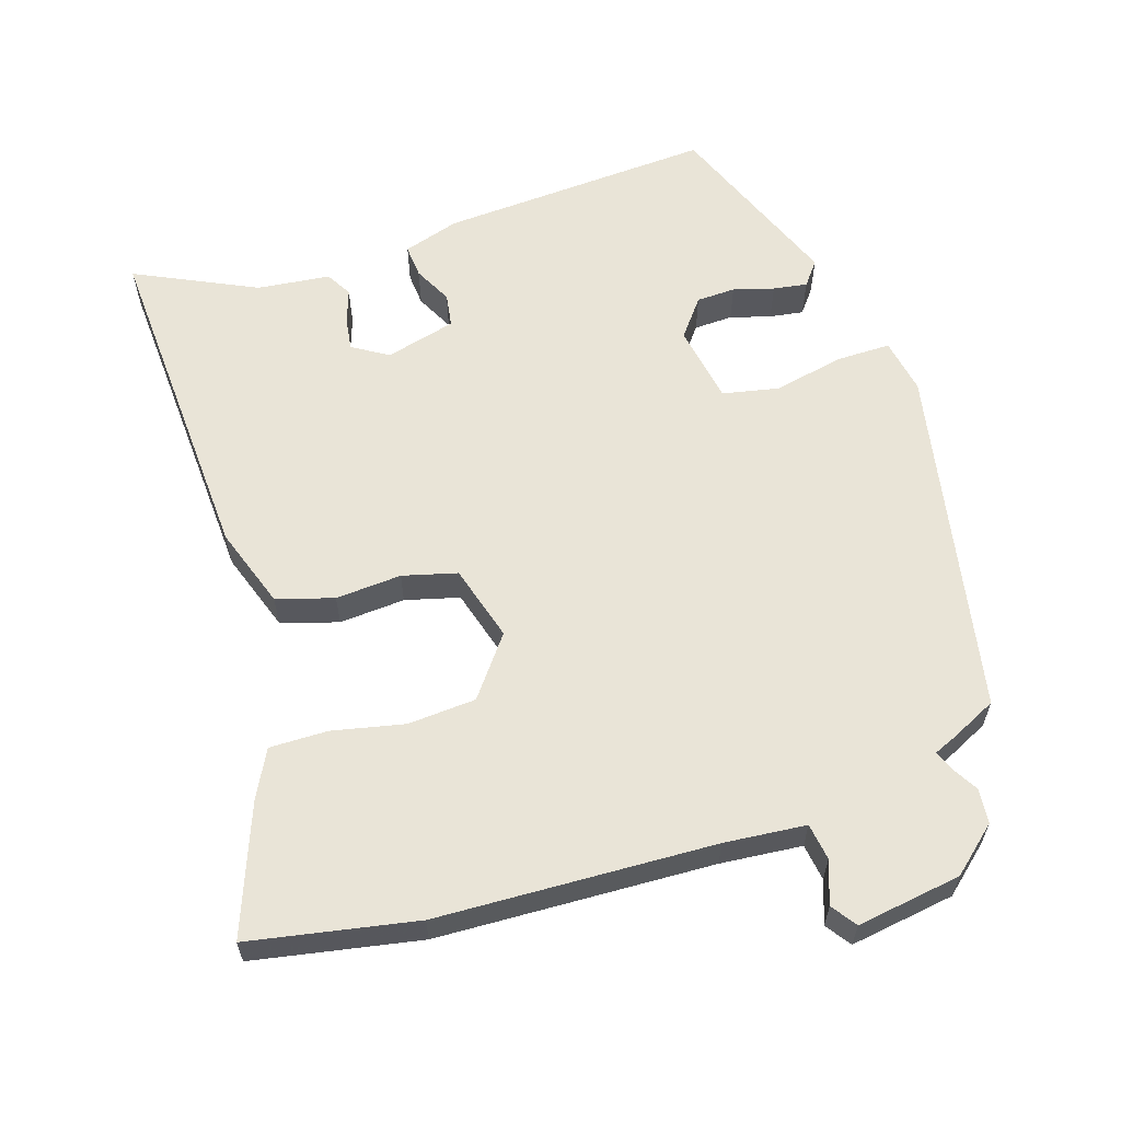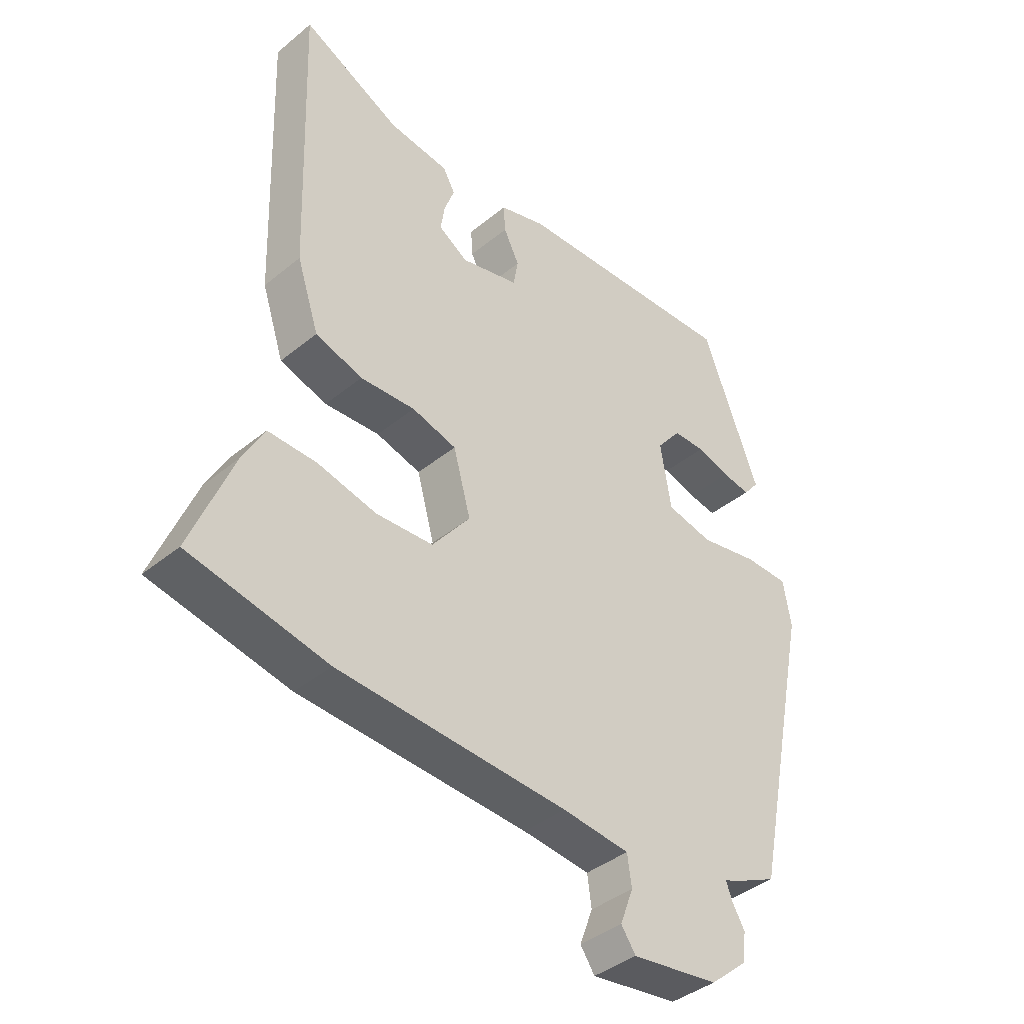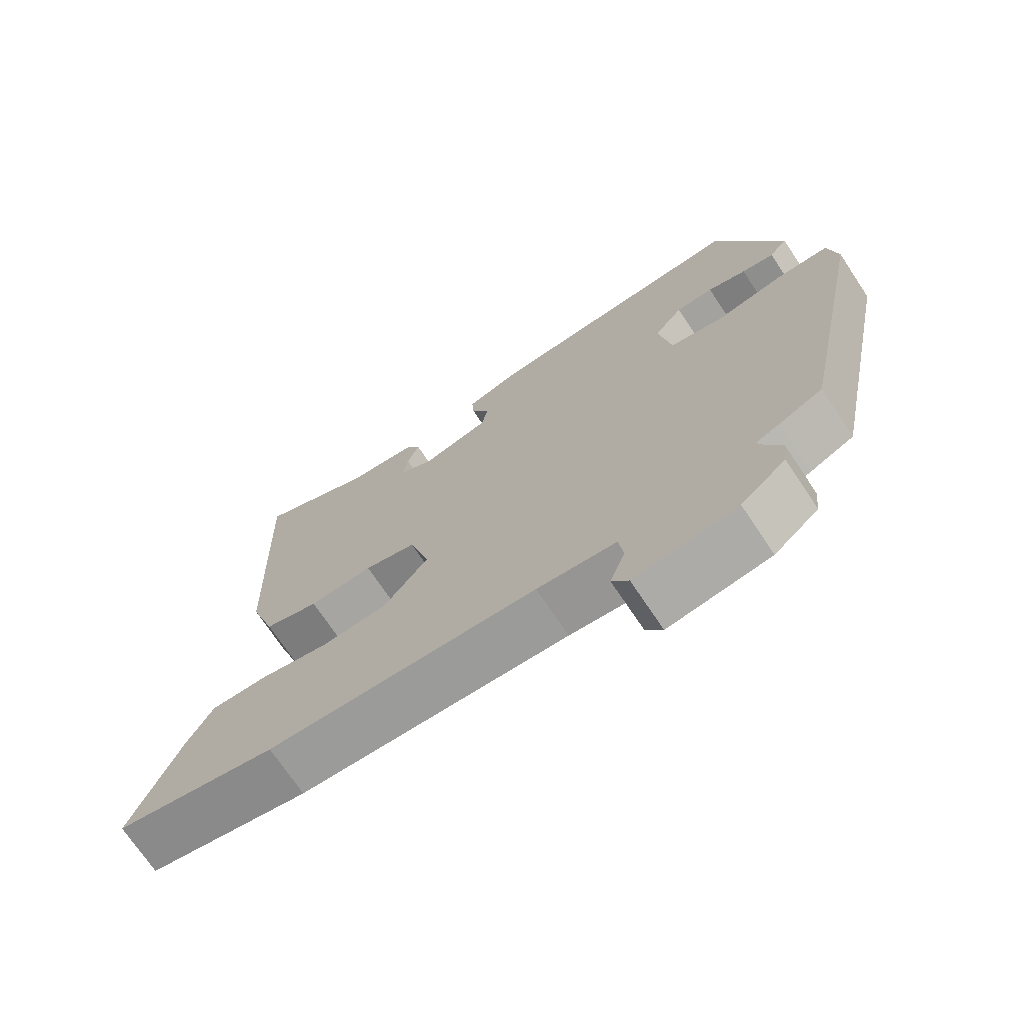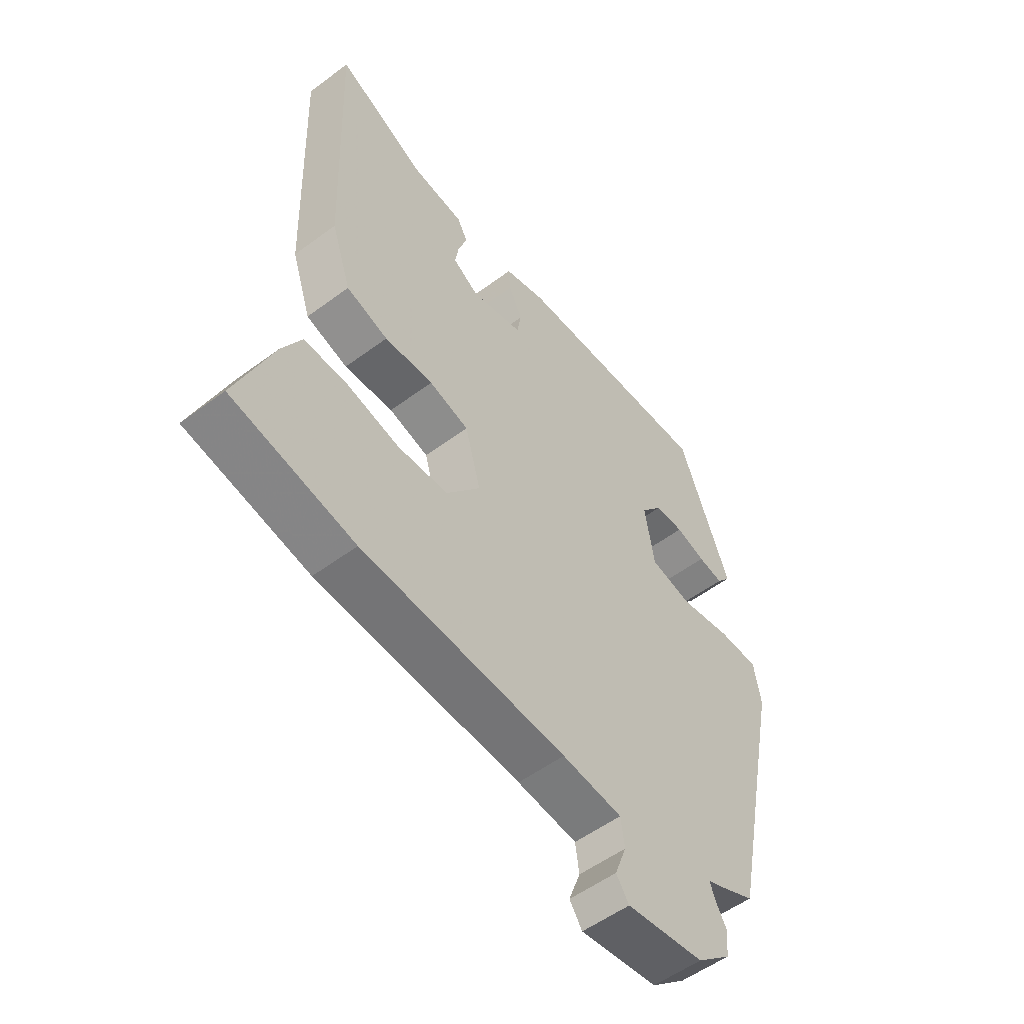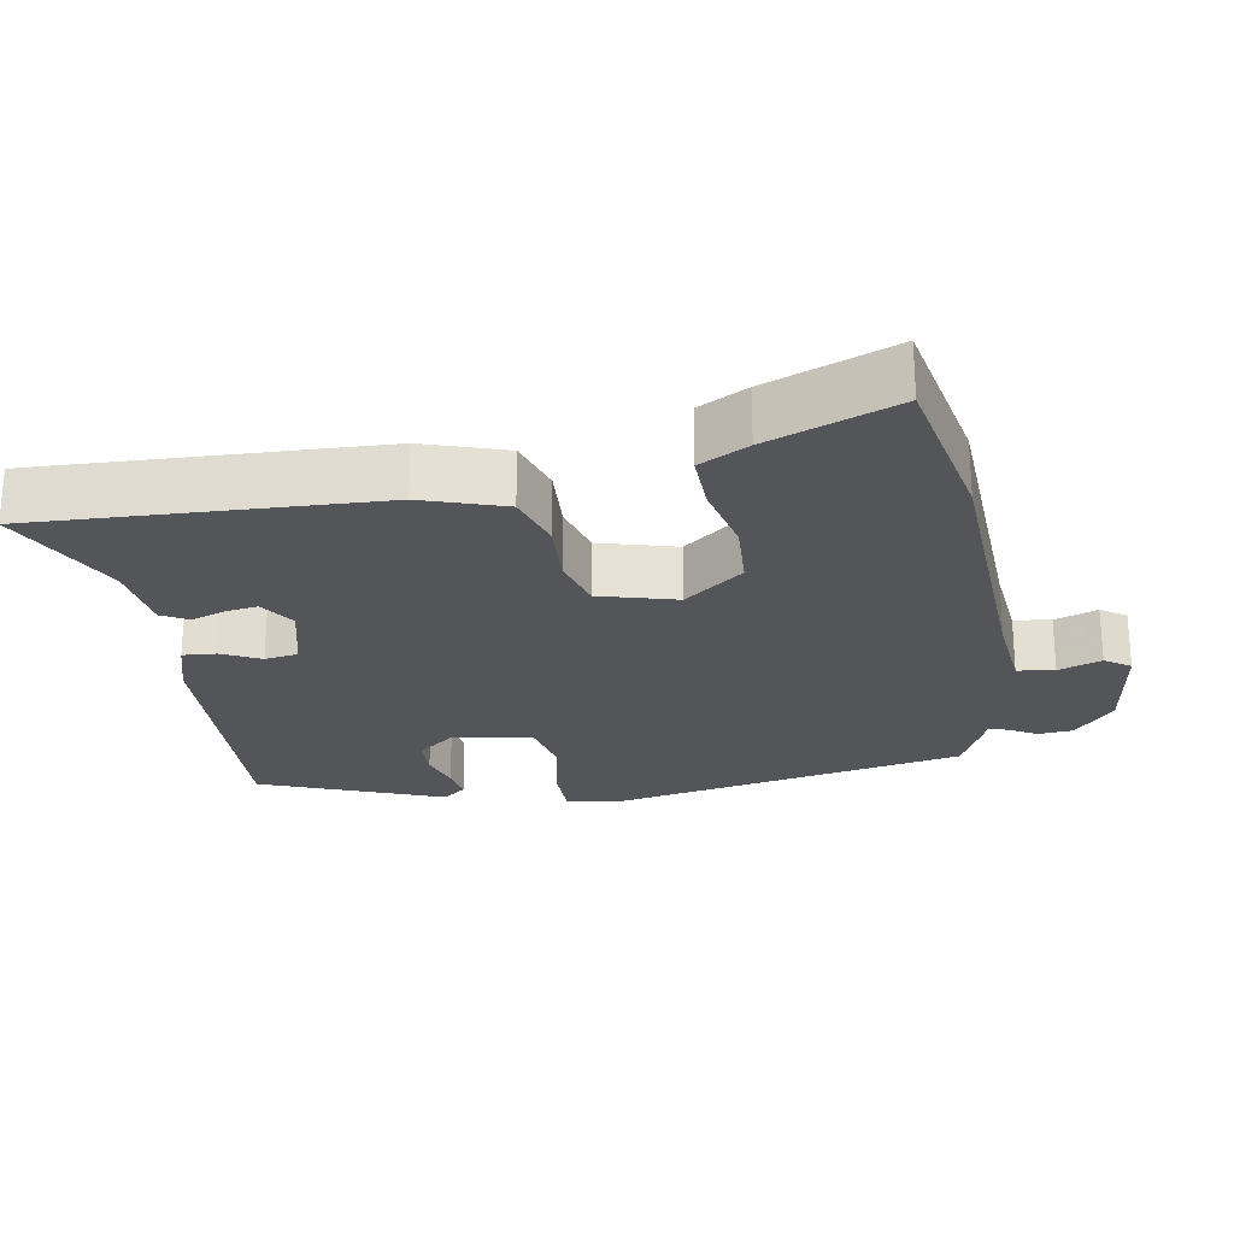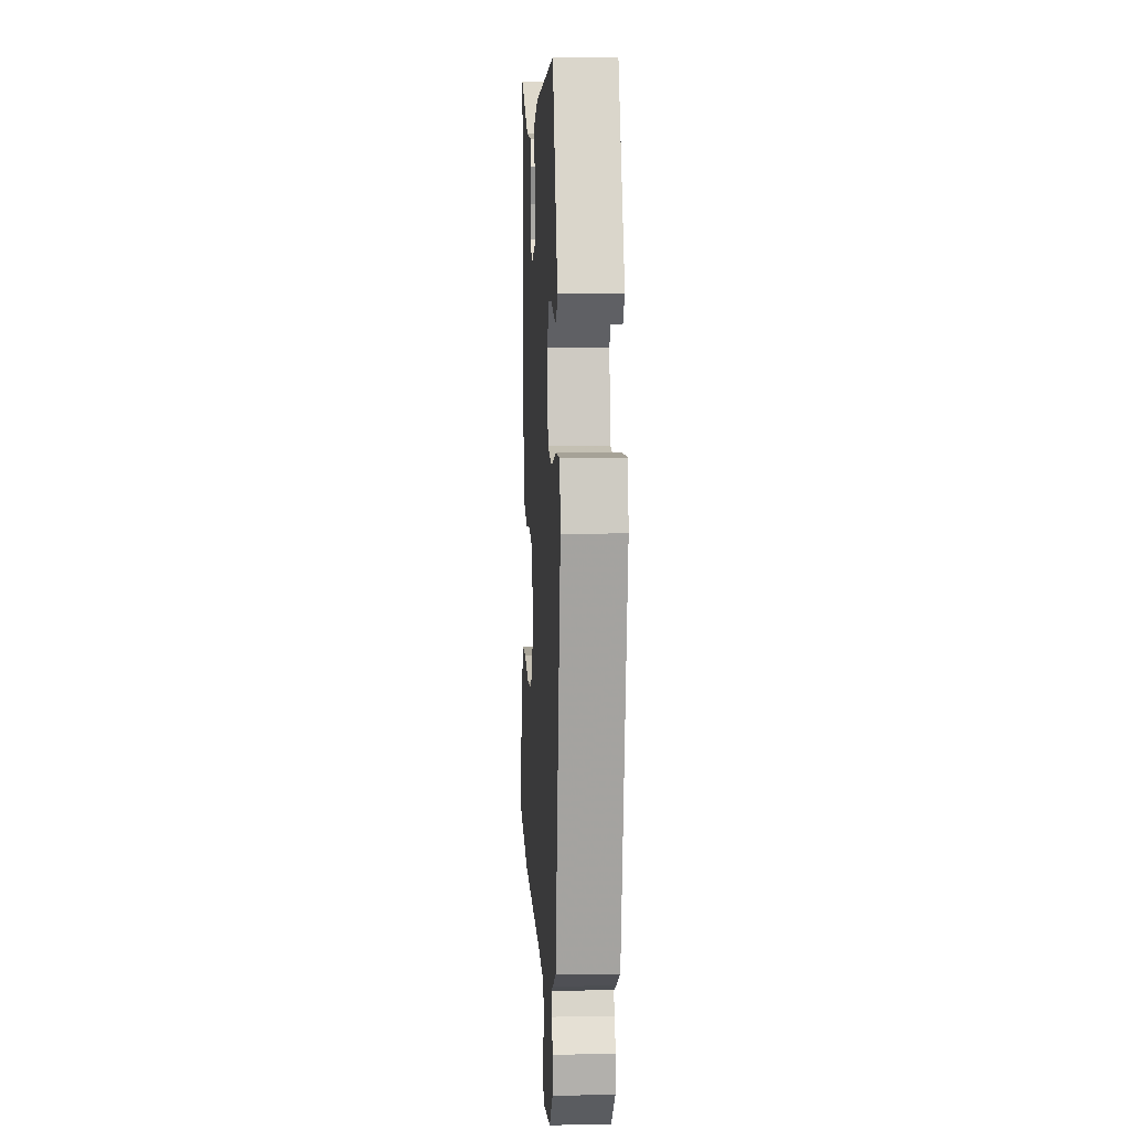
<metadata>
{"format":"obj","ext":"obj","renderer":"f3d","projection":"perspective","resolution":1024,"background":"white","views":[{"elev":61.0,"azim":161.4,"up":"+Y"},{"elev":-40.1,"azim":135.3,"up":"+Z"},{"elev":-71.7,"azim":-146.3,"up":"+Z"},{"elev":-54.0,"azim":128.4,"up":"+Z"},{"elev":-24.2,"azim":99.5,"up":"+Y"},{"elev":5.6,"azim":-93.1,"up":"+Z"}]}
</metadata>
<code>
v -0.416 0.07 -0.475
v -0.516 0.07 0.011
v -0.503 0.07 0.088
v -0.428 0.07 0.089
v -0.33 0.07 0.07
v -0.252 0.07 0.087
v -0.234 0.07 0.197
v -0.275 0.07 0.248
v -0.329 0.07 0.249
v -0.385 0.07 0.232
v -0.432 0.07 0.224
v -0.458 0.07 0.256
v -0.362 0.07 0.506
v 0.017 0.07 0.49
v 0.095 0.07 0.467
v 0.092 0.07 0.421
v 0.066 0.07 0.368
v 0.074 0.07 0.322
v 0.172 0.07 0.298
v 0.221 0.07 0.329
v 0.214 0.07 0.374
v 0.197 0.07 0.421
v 0.217 0.07 0.457
v 0.318 0.07 0.47
v 0.484 0.07 0.552
v 0.468 0.07 0.085
v 0.431 0.07 -0.028
v 0.352 0.07 -0.053
v 0.26 0.07 -0.048
v 0.185 0.07 -0.069
v 0.156 0.07 -0.175
v 0.22 0.07 -0.256
v 0.315 0.07 -0.261
v 0.415 0.07 -0.238
v 0.496 0.07 -0.236
v 0.532 0.07 -0.303
v 0.602 0.07 -0.479
v 0.371 0.07 -0.526
v -0.014 0.07 -0.547
v -0.127 0.07 -0.559
v -0.134 0.07 -0.61
v -0.112 0.07 -0.669
v -0.136 0.07 -0.704
v -0.282 0.07 -0.684
v -0.346 0.07 -0.63
v -0.351 0.07 -0.582
v -0.33 0.07 -0.545
v -0.32 0.07 -0.518
v -0.354 0.07 -0.504
v -0.416 0 -0.475
v -0.516 0 0.011
v -0.503 0 0.088
v -0.428 0 0.089
v -0.33 0 0.07
v -0.252 0 0.087
v -0.234 0 0.197
v -0.275 0 0.248
v -0.329 0 0.249
v -0.385 0 0.232
v -0.432 0 0.224
v -0.458 0 0.256
v -0.362 0 0.506
v 0.017 0 0.49
v 0.095 0 0.467
v 0.092 0 0.421
v 0.066 0 0.368
v 0.074 0 0.322
v 0.172 0 0.298
v 0.221 0 0.329
v 0.214 0 0.374
v 0.197 0 0.421
v 0.217 0 0.457
v 0.318 0 0.47
v 0.484 0 0.552
v 0.468 0 0.085
v 0.431 0 -0.028
v 0.352 0 -0.053
v 0.26 0 -0.048
v 0.185 0 -0.069
v 0.156 0 -0.175
v 0.22 0 -0.256
v 0.315 0 -0.261
v 0.415 0 -0.238
v 0.496 0 -0.236
v 0.532 0 -0.303
v 0.602 0 -0.479
v 0.371 0 -0.526
v -0.014 0 -0.547
v -0.127 0 -0.559
v -0.134 0 -0.61
v -0.112 0 -0.669
v -0.136 0 -0.704
v -0.282 0 -0.684
v -0.346 0 -0.63
v -0.351 0 -0.582
v -0.33 0 -0.545
v -0.32 0 -0.518
v -0.354 0 -0.504
f 3 4 5
f 2 3 5
f 1 2 5
f 49 1 5
f 48 49 5
f 45 46 47
f 44 45 47
f 43 44 47
f 42 43 47
f 41 42 47
f 40 41 47 48
f 48 5 6
f 40 48 6
f 39 40 6
f 37 38 39
f 36 37 39
f 35 36 39
f 34 35 39
f 33 34 39
f 32 33 39
f 39 6 7
f 32 39 7
f 31 32 7
f 27 28 29
f 26 27 29
f 25 26 29
f 24 25 29
f 24 29 30
f 21 22 23 24
f 20 21 24
f 20 24 30 31
f 15 16 17
f 14 15 17
f 13 14 17
f 12 13 17
f 11 12 17
f 9 10 11
f 9 11 17
f 8 9 17 18
f 8 18 19
f 7 8 19
f 31 7 19
f 19 20 31
f 54 53 52
f 54 52 51
f 54 51 50
f 54 50 98
f 54 98 97
f 96 95 94
f 96 94 93
f 96 93 92
f 96 92 91
f 96 91 90
f 97 96 90 89
f 55 54 97
f 55 97 89
f 55 89 88
f 88 87 86
f 88 86 85
f 88 85 84
f 88 84 83
f 88 83 82
f 88 82 81
f 56 55 88
f 56 88 81
f 56 81 80
f 78 77 76
f 78 76 75
f 78 75 74
f 78 74 73
f 79 78 73
f 73 72 71 70
f 73 70 69
f 80 79 73 69
f 66 65 64
f 66 64 63
f 66 63 62
f 66 62 61
f 66 61 60
f 60 59 58
f 66 60 58
f 67 66 58 57
f 68 67 57
f 68 57 56
f 68 56 80
f 80 69 68
f 1 50 51 2
f 2 51 52 3
f 3 52 53 4
f 4 53 54 5
f 5 54 55 6
f 6 55 56 7
f 7 56 57 8
f 8 57 58 9
f 9 58 59 10
f 10 59 60 11
f 11 60 61 12
f 12 61 62 13
f 13 62 63 14
f 14 63 64 15
f 15 64 65 16
f 16 65 66 17
f 17 66 67 18
f 18 67 68 19
f 19 68 69 20
f 20 69 70 21
f 21 70 71 22
f 22 71 72 23
f 23 72 73 24
f 24 73 74 25
f 25 74 75 26
f 26 75 76 27
f 27 76 77 28
f 28 77 78 29
f 29 78 79 30
f 30 79 80 31
f 31 80 81 32
f 32 81 82 33
f 33 82 83 34
f 34 83 84 35
f 35 84 85 36
f 36 85 86 37
f 37 86 87 38
f 38 87 88 39
f 39 88 89 40
f 40 89 90 41
f 41 90 91 42
f 42 91 92 43
f 43 92 93 44
f 44 93 94 45
f 45 94 95 46
f 46 95 96 47
f 47 96 97 48
f 48 97 98 49
f 49 98 50 1

</code>
